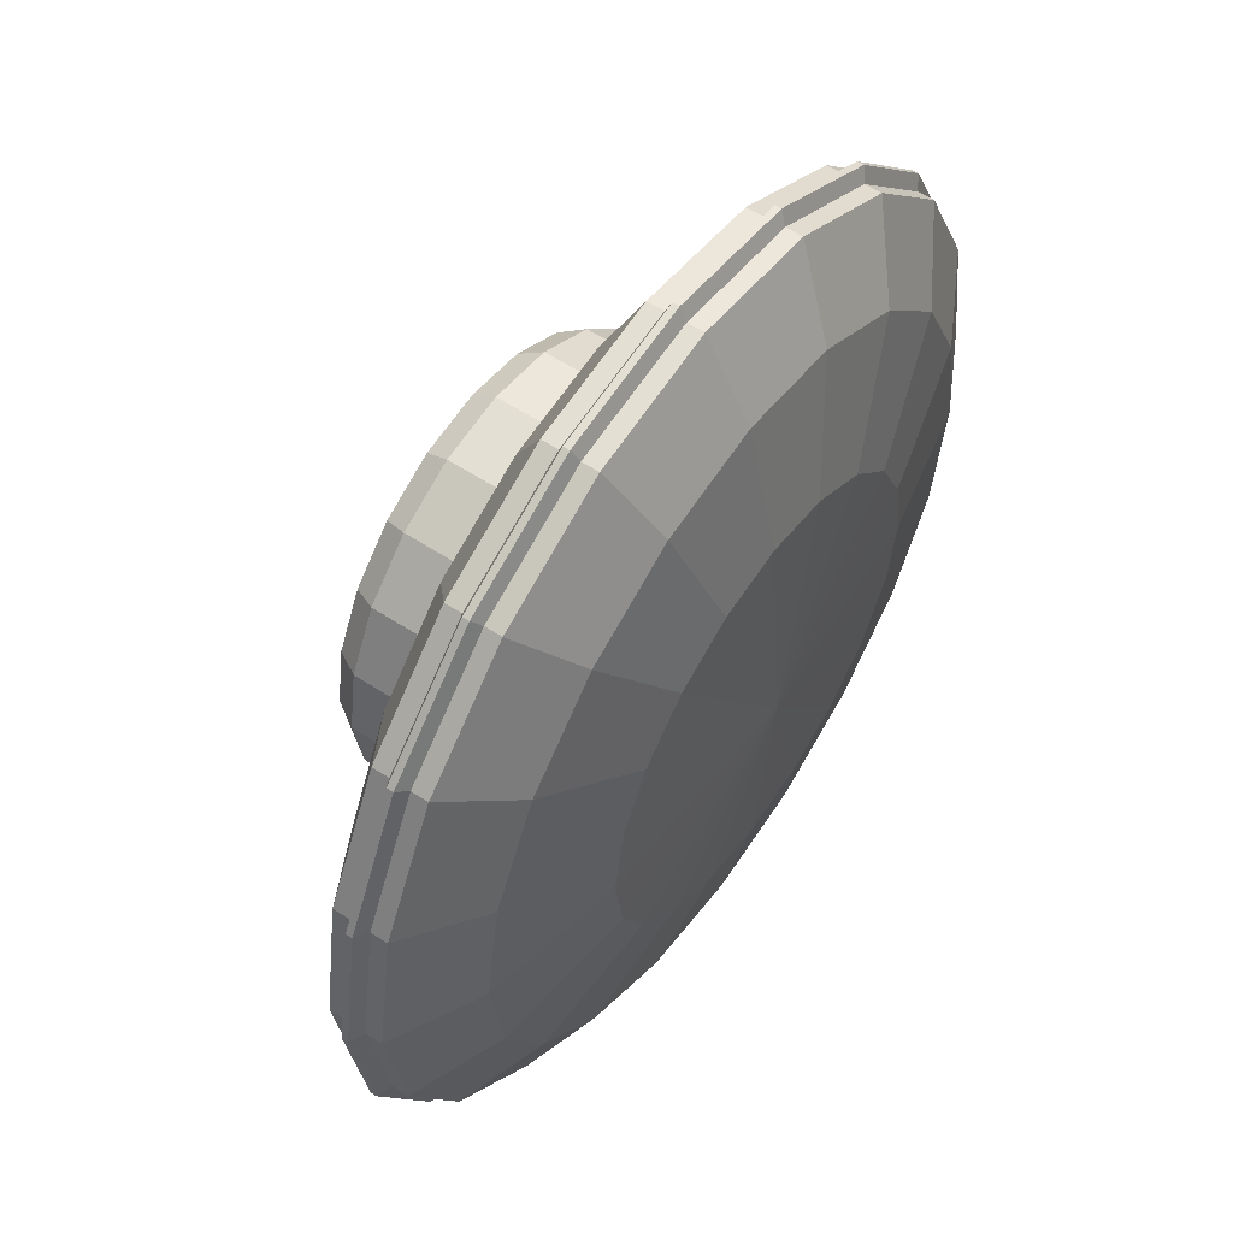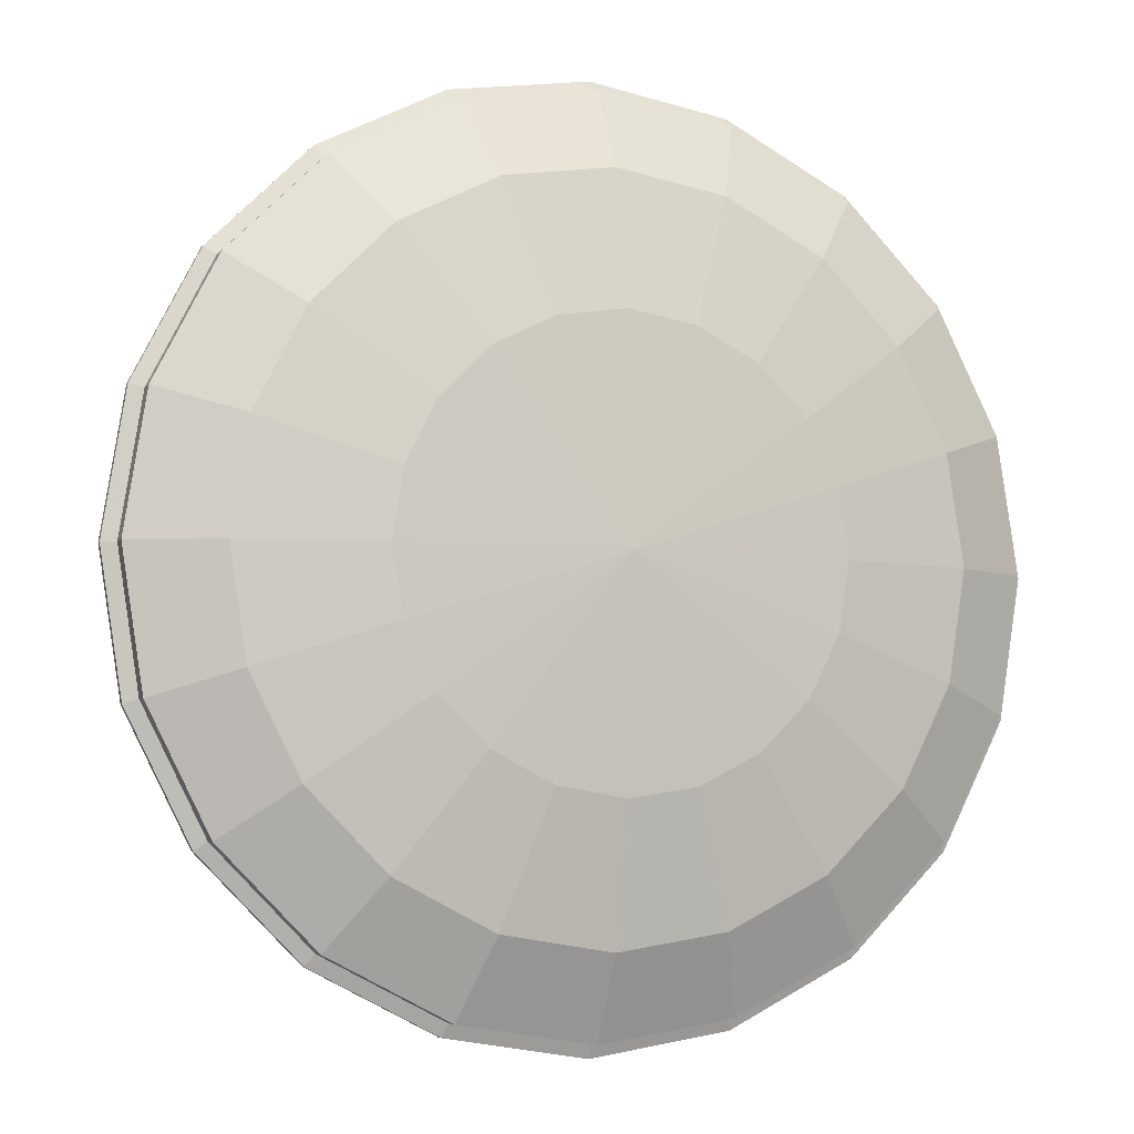
<metadata>
{"format":"obj","ext":"obj","renderer":"f3d","projection":"perspective","resolution":1024,"background":"white","views":[{"elev":56.1,"azim":-55.4,"up":"+Z"},{"elev":-5.8,"azim":-21.1,"up":"+Z"}]}
</metadata>
<code>
o Part1
v 0.7249 0.5343 -2.136
v 0.7249 0.4504 -2.136
v 0.03722 0.4503 -2.244
v 0.03722 0.5343 -2.244
v -0.65 0.4503 -2.134
v -0.65 0.5343 -2.134
v -1.27 0.4503 -1.817
v -1.27 0.5342 -1.817
v -1.761 0.4503 -1.324
v -1.761 0.5342 -1.324
v -2.075 0.4502 -0.7051
v -2.075 0.5342 -0.7051
v 2.158 0.5343 0.6629
v 2.158 0.4503 0.6629
v 2.266 0.4504 -0.02266
v 2.265 0.5343 -0.02266
v 2.155 0.4504 -0.7099
v 2.155 0.5343 -0.7099
v 1.839 0.4504 -1.33
v 1.839 0.5343 -1.33
v 1.346 0.4504 -1.821
v 1.346 0.5343 -1.821
v 0.7249 0.4504 -2.136
v 0.7249 0.5343 -2.136
v 0.7248 0.7163 -2.136
v 0.7249 0.6324 -2.136
v 0.03722 0.6323 -2.244
v 0.03721 0.7163 -2.244
v -0.65 0.6323 -2.134
v -0.6501 0.7163 -2.134
v -1.27 0.6323 -1.817
v -1.27 0.7162 -1.817
v -1.761 0.6323 -1.324
v -1.761 0.7162 -1.324
v -2.075 0.6322 -0.7051
v -2.075 0.7162 -0.7051
v 2.158 0.7163 0.6629
v 2.158 0.6323 0.6629
v 2.265 0.6324 -0.02266
v 2.265 0.7163 -0.02266
v 2.155 0.6324 -0.7099
v 2.155 0.7163 -0.7099
v 1.839 0.6324 -1.33
v 1.839 0.7163 -1.33
v 1.346 0.6324 -1.821
v 1.346 0.7163 -1.821
v 0.7249 0.6324 -2.136
v 0.7248 0.7163 -2.136
v 0.5944 0.2316 -1.732
v 0.03744 0.2316 -1.82
v -0.5193 0.2315 -1.73
v -1.021 0.2315 -1.474
v -1.419 0.2315 -1.074
v 1.756 0.2316 0.5329
v 1.842 0.2316 -0.02041
v 1.753 0.2316 -0.5772
v 1.496 0.2316 -1.079
v 1.097 0.2316 -1.477
v 0.5944 0.2316 -1.732
v 0.03905 0.08627 -1.131
v 0.3829 0.08628 -1.078
v 0.0415 0.01276 -0.02112
v -0.3046 0.08626 -1.076
v -0.6144 0.08625 -0.9179
v -0.8601 0.08623 -0.6714
v -1.017 0.08622 -0.3631
v 1.153 0.08628 -0.02084
v 1.1 0.08627 0.3209
v 1.098 0.08629 -0.3645
v 0.9397 0.08629 -0.6743
v 0.6932 0.08629 -0.92
v 0.3829 0.08628 -1.078
v 0.03742 0.9351 -1.82
v 0.5944 0.9351 -1.732
v -0.5193 0.935 -1.73
v -1.021 0.935 -1.474
v -1.419 0.935 -1.074
v -1.673 0.935 -0.5751
v 1.753 0.9351 -0.5771
v 1.842 0.9351 -0.0204
v 1.496 0.9351 -1.079
v 1.097 0.9351 -1.477
v 0.5944 0.9351 -1.732
v 0.2838 1.684 -0.771
v 0.3584 1.582 -1.002
v 0.03899 1.582 -1.052
v 0.03901 1.684 -0.8094
v -0.2802 1.582 -1.001
v -0.2056 1.684 -0.7702
v -0.568 1.582 -0.8535
v -0.4262 1.684 -0.6574
v -0.7962 1.582 -0.6245
v -0.6011 1.684 -0.4819
v -0.9415 1.582 -0.3387
v -0.7117 1.684 -0.2645
v 1.074 1.582 -0.0203
v 1.023 1.582 -0.3395
v 0.793 1.684 -0.2634
v 0.8322 1.684 -0.01877
v 0.8757 1.582 -0.6273
v 0.6802 1.684 -0.484
v 0.6467 1.582 -0.8556
v 0.5047 1.684 -0.6589
v 0.3584 1.582 -1.002
v 0.2838 1.684 -0.771
v 0.0367 0.567 -2.314
v 0.0367 0.5996 -2.314
v 0.7464 0.5997 -2.203
v 0.7464 0.567 -2.203
v -0.6727 0.5669 -2.2
v -0.6727 0.5996 -2.2
v 0.0367 0.5996 -2.314
v 0.0367 0.567 -2.314
v -1.312 0.5669 -1.873
v -1.312 0.5996 -1.873
v -0.6727 0.5996 -2.2
v -0.6727 0.5669 -2.2
v -1.819 0.5669 -1.364
v -1.819 0.5996 -1.364
v -1.312 0.5996 -1.873
v -1.312 0.5669 -1.873
v 2.337 0.567 -0.02143
v 2.337 0.5996 -0.02143
v 2.226 0.5996 0.6849
v 2.226 0.567 0.6849
v 2.223 0.567 -0.7308
v 2.223 0.5997 -0.7308
v 2.337 0.5996 -0.02143
v 2.337 0.567 -0.02143
v 1.896 0.567 -1.37
v 1.896 0.5997 -1.37
v 2.223 0.5997 -0.7308
v 2.223 0.567 -0.7308
v 1.387 0.567 -1.878
v 1.387 0.5997 -1.878
v 1.896 0.5997 -1.37
v 1.896 0.567 -1.37
v 0.7464 0.567 -2.203
v 0.7464 0.5997 -2.203
v 1.387 0.5997 -1.878
v 1.387 0.567 -1.878
v 0.03722 0.6323 -2.244
v 0.7249 0.6324 -2.136
v 0.7249 0.5343 -2.136
v 0.03722 0.5343 -2.244
v -0.65 0.6323 -2.134
v 0.03722 0.6323 -2.244
v 0.03722 0.5343 -2.244
v -0.65 0.5343 -2.134
v -1.27 0.6323 -1.817
v -0.65 0.6323 -2.134
v -0.65 0.5343 -2.134
v -1.27 0.5342 -1.817
v -1.761 0.6323 -1.324
v -1.27 0.6323 -1.817
v -1.27 0.5342 -1.817
v -1.761 0.5342 -1.324
v -1.819 0.5669 -1.364
v -1.761 0.5342 -1.324
v -2.075 0.5342 -0.7051
v -2.143 0.5669 -0.7271
v 2.265 0.6324 -0.02266
v 2.158 0.6323 0.6629
v 2.155 0.6324 -0.7099
v 2.265 0.6324 -0.02266
v 2.265 0.5343 -0.02266
v 2.155 0.5343 -0.7099
v 1.839 0.6324 -1.33
v 2.155 0.6324 -0.7099
v 2.155 0.5343 -0.7099
v 1.839 0.5343 -1.33
v 1.346 0.6324 -1.821
v 1.839 0.6324 -1.33
v 1.839 0.5343 -1.33
v 1.346 0.5343 -1.821
v 0.7249 0.6324 -2.136
v 1.346 0.6324 -1.821
v 1.346 0.5343 -1.821
v 0.7249 0.5343 -2.136
v -1.673 0.2315 -0.5751
v 0.03902 1.08 -1.131
v 0.3828 1.08 -1.077
v -0.3046 1.08 -1.076
v -0.6145 1.08 -0.9179
v -0.8601 1.08 -0.6714
v 1.153 1.08 -0.02082
v 1.1 1.08 0.3209
v 1.756 0.9351 0.5329
v 1.098 1.08 -0.3645
v 0.9397 1.08 -0.6743
v 0.6932 1.08 -0.92
v 0.3828 1.08 -1.077
v 0.3828 1.456 -1.077
v 0.3828 1.08 -1.077
v 0.03902 1.08 -1.131
v 0.03899 1.456 -1.131
v -0.3046 1.08 -1.076
v -0.3046 1.456 -1.076
v -0.6145 1.08 -0.9179
v -0.6145 1.456 -0.9178
v -0.8601 1.08 -0.6714
v -0.8602 1.456 -0.6713
v -1.017 1.08 -0.3631
v -1.017 1.456 -0.3631
v 1.153 1.456 -0.02078
v 1.153 1.08 -0.02082
v 1.098 1.08 -0.3645
v 1.098 1.456 -0.3644
v 0.9397 1.08 -0.6743
v 0.9396 1.456 -0.6743
v 0.6932 1.08 -0.92
v 0.6932 1.456 -0.9199
v 0.3828 1.08 -1.077
v 0.3828 1.456 -1.077
v 0.04145 1.684 -0.02108
v 0.04145 1.684 -0.02108
v 0.7947 1.684 0.2223
v 1.024 1.582 0.2965
v -2.143 0.5995 -0.7271
v -1.819 0.5996 -1.364
v -2.075 0.6322 -0.7051
v -1.761 0.6323 -1.324
v 2.158 0.5343 0.6629
v 2.265 0.5343 -0.02266
v -1.017 1.08 -0.3631
v 1.1 1.456 0.3209
v 1.1 1.08 0.3209
v -1.263 0.4502 1.779
v -0.6419 0.4502 2.094
v -0.6419 0.5342 2.094
v -1.263 0.5342 1.779
v -1.756 0.4502 1.287
v -1.756 0.5342 1.287
v -2.073 0.4502 0.6677
v -2.073 0.5342 0.6677
v -2.183 0.4502 -0.01956
v -2.183 0.5342 -0.01955
v 1.844 0.4503 1.282
v 1.844 0.5343 1.282
v 1.353 0.4503 1.775
v 1.353 0.5342 1.775
v 0.733 0.4503 2.092
v 0.733 0.5342 2.092
v 0.04575 0.4502 2.202
v 0.04575 0.5342 2.202
v -0.6419 0.4502 2.094
v -0.6419 0.5342 2.094
v -1.263 0.6322 1.779
v -0.6419 0.6322 2.094
v -0.6419 0.7162 2.094
v -1.263 0.7162 1.779
v -1.756 0.6322 1.287
v -1.756 0.7162 1.287
v -2.073 0.6322 0.6677
v -2.073 0.7162 0.6677
v -2.183 0.6322 -0.01955
v -2.183 0.7162 -0.01955
v 1.844 0.6323 1.282
v 1.844 0.7163 1.282
v 1.353 0.6323 1.775
v 1.353 0.7162 1.775
v 0.733 0.6323 2.092
v 0.733 0.7162 2.092
v 0.04574 0.6322 2.202
v 0.04574 0.7162 2.202
v -0.6419 0.6322 2.094
v -0.6419 0.7162 2.094
v -0.5114 0.2315 1.69
v -1.014 0.2315 1.435
v -1.414 0.2315 1.037
v -1.67 0.2315 0.5349
v -1.759 0.2315 -0.02181
v 1.502 0.2315 1.032
v 1.104 0.2315 1.431
v 0.6023 0.2315 1.688
v 0.04558 0.2315 1.777
v -0.5114 0.2315 1.69
v -0.6102 0.08621 0.8778
v -0.2999 0.08621 1.035
v -0.8567 0.08621 0.6321
v -1.015 0.08621 0.3223
v -1.07 0.08621 -0.02138
v 0.9431 0.08626 0.6292
v 0.6974 0.08625 0.8757
v 0.3876 0.08623 1.034
v 0.04398 0.08622 1.089
v -0.2999 0.08621 1.035
v -1.014 0.935 1.435
v -0.5115 0.935 1.69
v -1.414 0.9349 1.037
v -1.67 0.935 0.535
v -1.759 0.935 -0.0218
v 1.104 0.935 1.431
v 1.502 0.935 1.032
v 0.6023 0.935 1.688
v 0.04556 0.935 1.777
v -0.5115 0.935 1.69
v -0.5638 1.582 0.8135
v -0.2755 1.582 0.9598
v -0.2009 1.684 0.7288
v -0.4218 1.684 0.6167
v -0.5973 1.684 0.4418
v -0.7927 1.582 0.5852
v -0.7101 1.684 0.2213
v -0.9399 1.582 0.2973
v -0.7493 1.684 -0.0234
v -0.9909 1.582 -0.02191
v 0.5091 1.684 0.6152
v 0.651 1.582 0.8114
v 0.8791 1.582 0.5824
v 0.684 1.684 0.4397
v 0.2885 1.684 0.728
v 0.3632 1.582 0.9587
v 0.04392 1.684 0.7672
v 0.04395 1.582 1.01
v -0.2755 1.582 0.9598
v -0.2009 1.684 0.7288
v -0.6635 0.5995 2.16
v -1.304 0.5995 1.835
v -1.304 0.5668 1.835
v -0.6635 0.5668 2.16
v -1.304 0.5995 1.835
v -1.813 0.5995 1.328
v -1.813 0.5668 1.328
v -1.304 0.5668 1.835
v -1.813 0.5995 1.328
v -2.14 0.5995 0.6886
v -2.14 0.5668 0.6886
v -1.813 0.5668 1.328
v -2.14 0.5995 0.6886
v -2.254 0.5995 -0.02077
v -2.254 0.5668 -0.02077
v -2.14 0.5668 0.6886
v 1.902 0.5996 1.322
v 1.902 0.5669 1.322
v 1.902 0.5996 1.322
v 1.395 0.5996 1.831
v 1.395 0.5669 1.831
v 1.902 0.5669 1.322
v 1.395 0.5996 1.831
v 0.7557 0.5996 2.158
v 0.7557 0.5669 2.158
v 1.395 0.5669 1.831
v 0.7557 0.5996 2.158
v 0.0463 0.5995 2.272
v 0.0463 0.5669 2.272
v 0.7557 0.5669 2.158
v 0.0463 0.5995 2.272
v -0.6635 0.5995 2.16
v -0.6635 0.5668 2.16
v 0.0463 0.5669 2.272
v -0.6419 0.6322 2.094
v -1.263 0.6322 1.779
v -1.263 0.5342 1.779
v -0.6419 0.5342 2.094
v -1.263 0.6322 1.779
v -1.756 0.6322 1.287
v -1.756 0.5342 1.287
v -1.263 0.5342 1.779
v -1.756 0.6322 1.287
v -2.073 0.6322 0.6677
v -2.073 0.5342 0.6677
v -1.756 0.5342 1.287
v -2.073 0.6322 0.6677
v -2.183 0.6322 -0.01955
v -2.183 0.5342 -0.01955
v -2.073 0.5342 0.6677
v -2.183 0.5342 -0.01955
v -2.254 0.5668 -0.02077
v 1.844 0.6323 1.282
v 1.844 0.6323 1.282
v 1.353 0.6323 1.775
v 1.353 0.5342 1.775
v 1.844 0.5343 1.282
v 1.353 0.6323 1.775
v 0.733 0.6323 2.092
v 0.733 0.5342 2.092
v 1.353 0.5342 1.775
v 0.733 0.6323 2.092
v 0.04574 0.6322 2.202
v 0.04575 0.5342 2.202
v 0.733 0.5342 2.092
v 0.04574 0.6322 2.202
v -0.6419 0.6322 2.094
v -0.6419 0.5342 2.094
v 0.04575 0.5342 2.202
v -0.2999 1.08 1.035
v -0.6102 1.08 0.8778
v -0.8567 1.08 0.6321
v -1.015 1.08 0.3223
v -1.07 1.08 -0.02135
v 0.9431 1.08 0.6292
v 0.6974 1.08 0.8757
v 0.3876 1.08 1.034
v 0.04395 1.08 1.089
v -0.2999 1.08 1.035
v -0.6102 1.08 0.8778
v -0.2999 1.08 1.035
v -0.2999 1.456 1.035
v -0.6102 1.456 0.8778
v -0.8567 1.08 0.6321
v -0.8567 1.456 0.6321
v -1.015 1.08 0.3223
v -1.015 1.456 0.3222
v -1.07 1.08 -0.02135
v -1.07 1.456 -0.02138
v 0.6974 1.08 0.8757
v 0.9431 1.08 0.6292
v 0.9431 1.456 0.6292
v 0.6974 1.456 0.8756
v 0.3876 1.08 1.034
v 0.3876 1.456 1.034
v 0.04395 1.08 1.089
v 0.04396 1.456 1.089
v -0.2999 1.08 1.035
v -0.2999 1.456 1.035
v -2.254 0.5995 -0.02077
v -2.183 0.6322 -0.01955
v 1.844 0.5343 1.282
f 1 2 3
f 4 1 3
f 4 3 5
f 5 6 4
f 6 5 7
f 7 8 6
f 8 7 9
f 9 10 8
f 10 9 11
f 11 12 10
f 13 14 15
f 15 16 13
f 16 15 17
f 17 18 16
f 18 17 19
f 19 20 18
f 20 19 21
f 21 22 20
f 22 21 23
f 23 24 22
f 25 26 27
f 27 28 25
f 28 27 29
f 29 30 28
f 30 29 31
f 31 32 30
f 32 31 33
f 33 34 32
f 34 33 35
f 35 36 34
f 37 38 39
f 39 40 37
f 40 39 41
f 41 42 40
f 42 41 43
f 43 44 42
f 44 43 45
f 45 46 44
f 46 45 47
f 47 48 46
f 3 2 49
f 49 50 3
f 5 3 50
f 50 51 5
f 7 5 51
f 51 52 7
f 9 7 52
f 52 53 9
f 15 14 54
f 54 55 15
f 17 15 55
f 55 56 17
f 19 17 56
f 56 57 19
f 21 19 57
f 57 58 21
f 23 21 58
f 58 59 23
f 60 61 62
f 63 60 62
f 64 63 62
f 65 64 62
f 66 65 62
f 67 68 62
f 69 67 62
f 70 69 62
f 71 70 62
f 72 71 62
f 25 28 73
f 73 74 25
f 28 30 75
f 75 73 28
f 30 32 76
f 76 75 30
f 32 34 77
f 77 76 32
f 34 36 78
f 78 77 34
f 40 42 79
f 79 80 40
f 42 44 81
f 81 79 42
f 44 46 82
f 82 81 44
f 46 48 83
f 83 82 46
f 84 85 86
f 86 87 84
f 86 88 89
f 89 87 86
f 88 90 91
f 91 89 88
f 90 92 93
f 93 91 90
f 92 94 95
f 95 93 92
f 96 97 98
f 98 99 96
f 97 100 101
f 101 98 97
f 100 102 103
f 103 101 100
f 103 102 104
f 104 105 103
f 106 107 108
f 108 109 106
f 110 111 112
f 112 113 110
f 114 115 116
f 116 117 114
f 118 119 120
f 120 121 118
f 122 123 124
f 124 125 122
f 126 127 128
f 128 129 126
f 130 131 132
f 132 133 130
f 134 135 136
f 136 137 134
f 138 139 140
f 140 141 138
f 107 142 143
f 143 108 107
f 109 144 145
f 145 106 109
f 111 146 147
f 147 112 111
f 113 148 149
f 149 110 113
f 115 150 151
f 151 116 115
f 117 152 153
f 153 114 117
f 119 154 155
f 155 120 119
f 121 156 157
f 157 118 121
f 158 159 160
f 160 161 158
f 123 162 163
f 163 124 123
f 127 164 165
f 165 128 127
f 129 166 167
f 167 126 129
f 131 168 169
f 169 132 131
f 133 170 171
f 171 130 133
f 135 172 173
f 173 136 135
f 137 174 175
f 175 134 137
f 139 176 177
f 177 140 139
f 141 178 179
f 179 138 141
f 49 61 60
f 60 50 49
f 50 60 63
f 63 51 50
f 51 63 64
f 64 52 51
f 52 64 65
f 65 53 52
f 53 65 66
f 66 180 53
f 55 67 69
f 69 56 55
f 56 69 70
f 70 57 56
f 57 70 71
f 71 58 57
f 58 71 72
f 72 59 58
f 73 181 182
f 182 74 73
f 75 183 181
f 181 73 75
f 76 184 183
f 183 75 76
f 77 185 184
f 184 76 77
f 80 186 187
f 187 188 80
f 79 189 186
f 186 80 79
f 81 190 189
f 189 79 81
f 82 191 190
f 190 81 82
f 83 192 191
f 191 82 83
f 193 194 195
f 195 196 193
f 196 195 197
f 197 198 196
f 198 197 199
f 199 200 198
f 200 199 201
f 201 202 200
f 201 203 204
f 204 202 201
f 205 206 207
f 207 208 205
f 208 207 209
f 209 210 208
f 210 209 211
f 211 212 210
f 212 211 213
f 213 214 212
f 87 215 84
f 215 87 89
f 89 91 215
f 215 91 93
f 99 216 217
f 99 98 216
f 216 98 101
f 216 101 103
f 103 105 216
f 86 85 193
f 193 196 86
f 88 86 196
f 196 198 88
f 90 88 198
f 198 200 90
f 92 90 200
f 200 202 92
f 92 202 204
f 204 94 92
f 97 96 205
f 205 208 97
f 100 97 208
f 208 210 100
f 102 100 210
f 210 212 102
f 104 102 212
f 212 214 104
f 11 9 53
f 53 180 11
f 37 40 80
f 80 188 37
f 218 96 99
f 99 217 218
f 219 220 158
f 158 161 219
f 219 221 222
f 222 220 219
f 125 223 224
f 224 122 125
f 54 68 67
f 67 55 54
f 78 225 185
f 185 77 78
f 226 227 206
f 206 205 226
f 215 93 95
f 226 205 96
f 96 218 226
f 228 229 230
f 230 231 228
f 232 228 231
f 231 233 232
f 234 232 233
f 233 235 234
f 236 234 235
f 235 237 236
f 11 236 237
f 237 12 11
f 238 14 13
f 13 239 238
f 240 238 239
f 239 241 240
f 242 240 241
f 241 243 242
f 244 242 243
f 243 245 244
f 246 244 245
f 245 247 246
f 248 249 250
f 250 251 248
f 252 248 251
f 251 253 252
f 254 252 253
f 253 255 254
f 256 254 255
f 255 257 256
f 35 256 257
f 257 36 35
f 258 38 37
f 37 259 258
f 260 258 259
f 259 261 260
f 262 260 261
f 261 263 262
f 264 262 263
f 263 265 264
f 266 264 265
f 265 267 266
f 268 229 228
f 228 269 268
f 269 228 232
f 232 270 269
f 270 232 234
f 234 271 270
f 271 234 236
f 236 272 271
f 54 14 238
f 238 273 54
f 273 238 240
f 240 274 273
f 274 240 242
f 242 275 274
f 275 242 244
f 244 276 275
f 276 244 246
f 246 277 276
f 278 62 279
f 280 62 278
f 281 62 280
f 282 62 281
f 66 62 282
f 283 62 68
f 284 62 283
f 285 62 284
f 286 62 285
f 287 62 286
f 288 251 250
f 250 289 288
f 290 253 251
f 251 288 290
f 291 255 253
f 253 290 291
f 292 257 255
f 255 291 292
f 78 36 257
f 257 292 78
f 293 261 259
f 259 294 293
f 295 263 261
f 261 293 295
f 296 265 263
f 263 295 296
f 297 267 265
f 265 296 297
f 298 299 300
f 300 301 298
f 302 303 298
f 298 301 302
f 304 305 303
f 303 302 304
f 306 307 305
f 305 304 306
f 95 94 307
f 307 306 95
f 308 309 310
f 310 311 308
f 312 313 309
f 309 308 312
f 314 315 313
f 313 312 314
f 316 315 314
f 314 317 316
f 318 319 320
f 320 321 318
f 322 323 324
f 324 325 322
f 326 327 328
f 328 329 326
f 330 331 332
f 332 333 330
f 124 334 335
f 335 125 124
f 336 337 338
f 338 339 336
f 340 341 342
f 342 343 340
f 344 345 346
f 346 347 344
f 348 349 350
f 350 351 348
f 352 353 319
f 319 318 352
f 354 355 321
f 321 320 354
f 356 357 323
f 323 322 356
f 358 359 325
f 325 324 358
f 360 361 327
f 327 326 360
f 362 363 329
f 329 328 362
f 364 365 331
f 331 330 364
f 366 367 333
f 333 332 366
f 160 368 369
f 369 161 160
f 163 370 334
f 334 124 163
f 371 372 337
f 337 336 371
f 373 374 339
f 339 338 373
f 375 376 341
f 341 340 375
f 377 378 343
f 343 342 377
f 379 380 345
f 345 344 379
f 381 382 347
f 347 346 381
f 383 384 349
f 349 348 383
f 385 386 351
f 351 350 385
f 278 279 268
f 268 269 278
f 280 278 269
f 269 270 280
f 281 280 270
f 270 271 281
f 282 281 271
f 271 272 282
f 66 282 272
f 272 180 66
f 284 283 273
f 273 274 284
f 285 284 274
f 274 275 285
f 286 285 275
f 275 276 286
f 287 286 276
f 276 277 287
f 387 388 288
f 288 289 387
f 388 389 290
f 290 288 388
f 389 390 291
f 291 290 389
f 390 391 292
f 292 291 390
f 187 392 294
f 294 188 187
f 392 393 293
f 293 294 392
f 393 394 295
f 295 293 393
f 394 395 296
f 296 295 394
f 395 396 297
f 297 296 395
f 397 398 399
f 399 400 397
f 401 397 400
f 400 402 401
f 403 401 402
f 402 404 403
f 405 403 404
f 404 406 405
f 204 203 405
f 405 406 204
f 407 408 409
f 409 410 407
f 411 407 410
f 410 412 411
f 413 411 412
f 412 414 413
f 415 413 414
f 414 416 415
f 301 300 215
f 215 302 301
f 215 304 302
f 215 306 304
f 311 217 216
f 216 308 311
f 216 312 308
f 216 314 312
f 216 317 314
f 399 299 298
f 298 400 399
f 400 298 303
f 303 402 400
f 402 303 305
f 305 404 402
f 404 305 307
f 307 406 404
f 204 406 307
f 307 94 204
f 409 310 309
f 309 410 409
f 410 309 313
f 313 412 410
f 412 313 315
f 315 414 412
f 414 315 316
f 316 416 414
f 272 236 11
f 11 180 272
f 294 259 37
f 37 188 294
f 311 310 218
f 218 217 311
f 369 417 219
f 219 161 369
f 418 221 219
f 219 417 418
f 419 223 125
f 125 335 419
f 283 68 54
f 54 273 283
f 391 225 78
f 78 292 391
f 408 227 226
f 226 409 408
f 215 95 306
f 310 409 226
f 226 218 310

</code>
